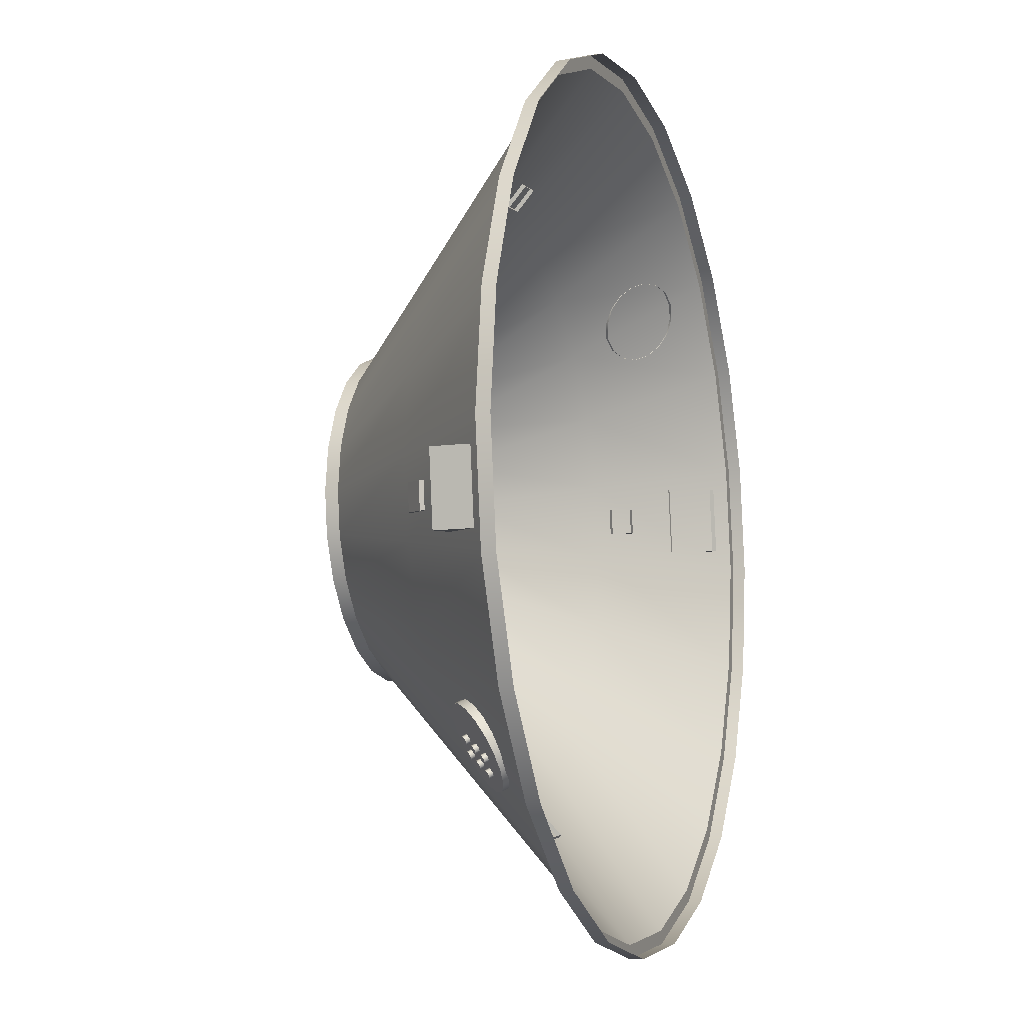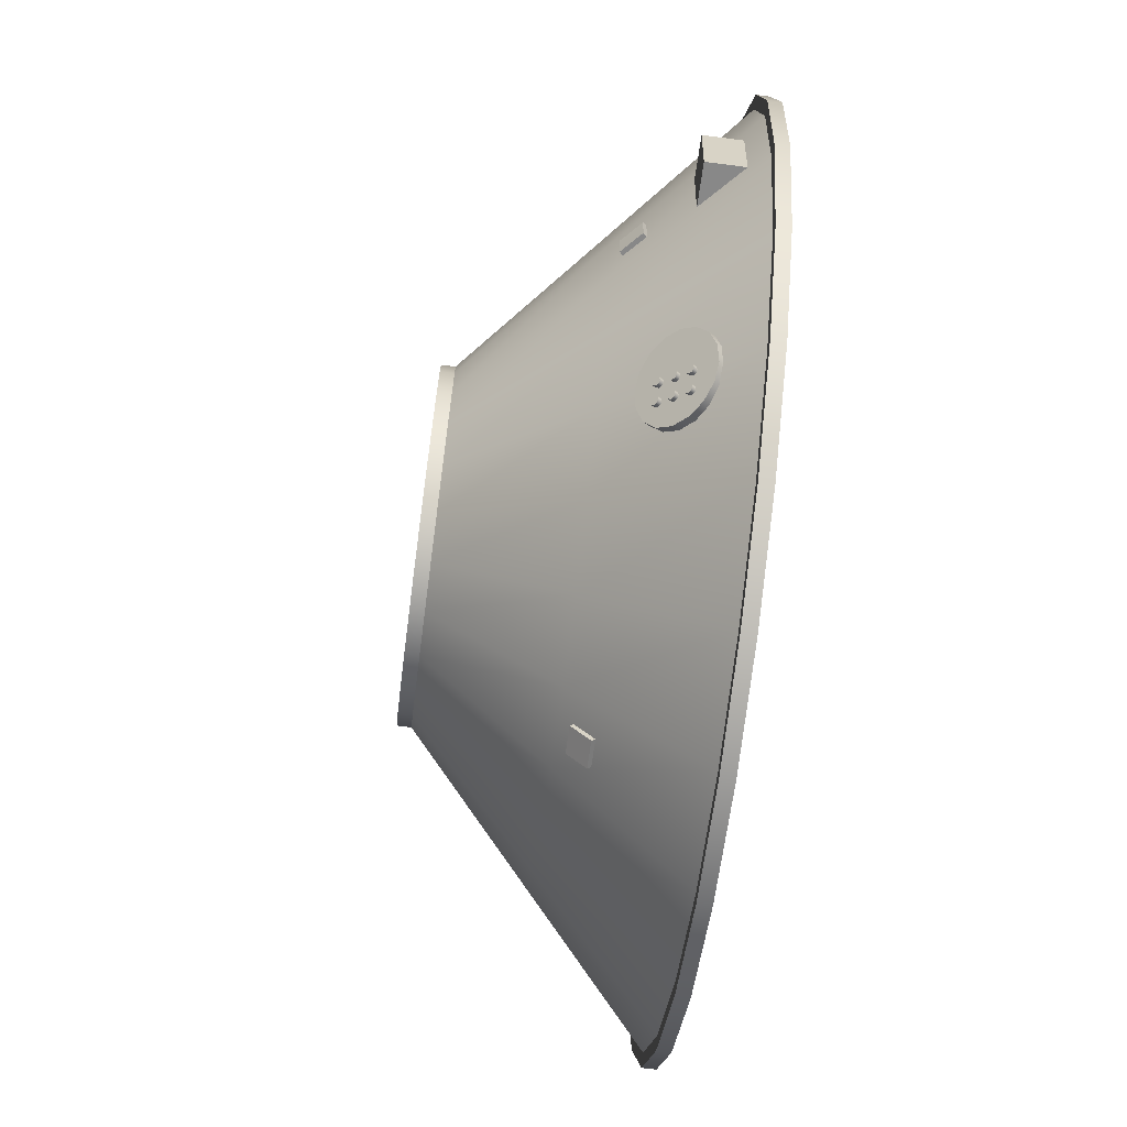
<metadata>
{"format":"obj","ext":"obj","renderer":"f3d","projection":"perspective","resolution":1024,"background":"white","views":[{"elev":-10.3,"azim":-71.1,"up":"+Z"},{"elev":-70.3,"azim":-97.4,"up":"+Z"}]}
</metadata>
<code>
o 1
v 0.07534 -0.04286 -0.8596
v 0.07753 -0.02435 -0.8762
v 0.08259 -0.09326 -0.9146
v 0.08478 -0.07475 -0.9313
v 0.1497 -0.04286 -0.8498
v 0.1519 -0.02435 -0.8664
v 0.1569 -0.09326 -0.9049
v 0.1591 -0.07475 -0.9215
v 0.4688 0.3375 -8.668e-18
v 0.4528 0.3375 0.1213
v 0.4059 0.3375 0.2344
v 0.3315 0.3375 0.3315
v 0.2344 0.3375 0.4059
v 0.1213 0.3375 0.4528
v -7.401e-17 0.3375 0.4688
v -0.1213 0.3375 0.4528
v -0.2344 0.3375 0.4059
v -0.3315 0.3375 0.3315
v -0.4059 0.3375 0.2344
v -0.4528 0.3375 0.1213
v -0.4688 0.3375 4.874e-17
v -0.4528 0.3375 -0.1213
v -0.4059 0.3375 -0.2344
v -0.3315 0.3375 -0.3315
v -0.2344 0.3375 -0.4059
v -0.1213 0.3375 -0.4528
v -7.401e-17 0.3375 -0.4688
v 0.1213 0.3375 -0.4528
v 0.2344 0.3375 -0.4059
v 0.3315 0.3375 -0.3315
v 0.4059 0.3375 -0.2344
v 0.4528 0.3375 -0.1213
v 1.25 -0.3375 6.669e-18
v 1.207 -0.3375 0.3235
v 1.083 -0.3375 0.625
v 0.8839 -0.3375 0.8839
v 0.625 -0.3375 1.083
v 0.3235 -0.3375 1.207
v 0 -0.3375 1.25
v -0.3235 -0.3375 1.207
v -0.625 -0.3375 1.083
v -0.8839 -0.3375 0.8839
v -1.083 -0.3375 0.625
v -1.207 -0.3375 0.3235
v -1.25 -0.3375 1.597e-16
v -1.207 -0.3375 -0.3235
v -1.083 -0.3375 -0.625
v -0.8839 -0.3375 -0.8839
v -0.625 -0.3375 -1.083
v -0.3235 -0.3375 -1.207
v 0 -0.3375 -1.25
v 0.3235 -0.3375 -1.207
v 0.625 -0.3375 -1.083
v 0.8839 -0.3375 -0.8839
v 1.083 -0.3375 -0.625
v 1.207 -0.3375 -0.3235
v 1.25 -0.375 6.159e-18
v 1.207 -0.375 0.3235
v 1.083 -0.375 0.625
v 0.8839 -0.375 0.8839
v 0.625 -0.375 1.083
v 0.3235 -0.375 1.207
v 0 -0.375 1.25
v -0.3235 -0.375 1.207
v -0.625 -0.375 1.083
v -0.8839 -0.375 0.8839
v -1.083 -0.375 0.625
v -1.207 -0.375 0.3235
v -1.25 -0.375 1.592e-16
v -1.207 -0.375 -0.3235
v -1.083 -0.375 -0.625
v -0.8839 -0.375 -0.8839
v -0.625 -0.375 -1.083
v -0.3235 -0.375 -1.207
v 0 -0.375 -1.25
v 0.3235 -0.375 -1.207
v 0.625 -0.375 -1.083
v 0.8839 -0.375 -0.8839
v 1.083 -0.375 -0.625
v 1.207 -0.375 -0.3235
v 0.4528 0.375 0.1213
v 0.4688 0.375 -8.849e-18
v 0.4528 0.375 -0.1213
v 0.4059 0.375 -0.2344
v 0.3315 0.375 -0.3315
v 0.2344 0.375 -0.4059
v 0.1213 0.375 -0.4528
v -7.401e-17 0.375 -0.4688
v -0.1213 0.375 -0.4528
v -0.2344 0.375 -0.4059
v -0.3315 0.375 -0.3315
v -0.4059 0.375 -0.2344
v -0.4528 0.375 -0.1213
v -0.4688 0.375 4.856e-17
v -0.4528 0.375 0.1213
v -0.4059 0.375 0.2344
v -0.3315 0.375 0.3315
v -0.2344 0.375 0.4059
v -0.1213 0.375 0.4528
v -7.401e-17 0.375 0.4688
v 0.1213 0.375 0.4528
v 0.2344 0.375 0.4059
v 0.3315 0.375 0.3315
v 0.4059 0.375 0.2344
v 1.171 -0.3375 -0.3138
v 1.05 -0.3375 -0.6062
v 0.8574 -0.3375 -0.8574
v 0.6062 -0.3375 -1.05
v 0.3138 -0.3375 -1.171
v 0 -0.3375 -1.212
v -0.3138 -0.3375 -1.171
v -0.6062 -0.3375 -1.05
v -0.8574 -0.3375 -0.8574
v -1.05 -0.3375 -0.6062
v -1.171 -0.3375 -0.3138
v -1.212 -0.3375 1.595e-16
v -1.171 -0.3375 0.3138
v -1.05 -0.3375 0.6062
v -0.8574 -0.3375 0.8574
v -0.6062 -0.3375 1.05
v -0.3138 -0.3375 1.171
v 4.441e-16 -0.3375 1.212
v 0.3138 -0.3375 1.171
v 0.6062 -0.3375 1.05
v 0.8574 -0.3375 0.8574
v 1.05 -0.3375 0.6062
v 1.171 -0.3375 0.3138
v 1.212 -0.3375 1.099e-17
v 0.812 0 0.2176
v 0.728 0 0.4203
v 0.5944 0 0.5944
v 0.4203 0 0.728
v 0.2176 0 0.812
v 1.85e-16 0 0.8406
v -0.2176 0 0.812
v -0.4203 0 0.728
v -0.5944 0 0.5944
v -0.728 0 0.4203
v -0.812 0 0.2176
v -0.8406 0 1.041e-16
v -0.812 0 -0.2176
v -0.728 0 -0.4203
v -0.5944 0 -0.5944
v -0.4203 0 -0.728
v -0.2176 0 -0.812
v -3.701e-17 0 -0.8406
v 0.2176 0 -0.812
v 0.4203 0 -0.728
v 0.5944 0 -0.5944
v 0.728 0 -0.4203
v 0.812 0 -0.2176
v 0.8406 0 1.16e-18
v 0.6316 -0.178 0.8083
v 0.6633 -0.2102 0.8267
v 0.7037 -0.2374 0.8287
v 0.7466 -0.2556 0.8142
v 0.7854 -0.262 0.7854
v 0.8142 -0.2556 0.7466
v 0.8287 -0.2374 0.7037
v 0.8267 -0.2102 0.6633
v 0.8083 -0.178 0.6316
v 0.7766 -0.1459 0.6132
v 0.7362 -0.1186 0.6112
v 0.6933 -0.1004 0.6257
v 0.6545 -0.094 0.6545
v 0.6257 -0.1004 0.6933
v 0.6112 -0.1186 0.7362
v 0.6132 -0.1459 0.7766
v 0.6434 -0.1595 0.8202
v 0.6752 -0.1916 0.8385
v 0.7156 -0.2189 0.8406
v 0.7585 -0.2371 0.8261
v 0.7973 -0.2435 0.7973
v 0.8261 -0.2371 0.7585
v 0.8406 -0.2189 0.7156
v 0.8385 -0.1916 0.6752
v 0.8202 -0.1595 0.6434
v 0.7884 -0.1273 0.6251
v 0.748 -0.1001 0.623
v 0.7052 -0.08188 0.6375
v 0.6664 -0.07549 0.6664
v 0.6375 -0.08188 0.7052
v 0.623 -0.1001 0.748
v 0.6251 -0.1273 0.7884
v 0.7318 -0.1595 0.7318
v 0.7079 -0.2024 0.7963
v 0.7151 -0.2083 0.7983
v 0.7233 -0.2108 0.794
v 0.7276 -0.2083 0.7858
v 0.7256 -0.2024 0.7786
v 0.7183 -0.1964 0.7765
v 0.7102 -0.194 0.7809
v 0.7058 -0.1964 0.789
v 0.7198 -0.1838 0.8081
v 0.727 -0.1898 0.8102
v 0.7351 -0.1922 0.8059
v 0.7395 -0.1898 0.7977
v 0.7374 -0.1838 0.7905
v 0.7302 -0.1779 0.7884
v 0.722 -0.1754 0.7928
v 0.7177 -0.1779 0.8009
v 0.7286 -0.1838 0.7993
v 0.6555 -0.1351 0.7439
v 0.6627 -0.1411 0.7459
v 0.6709 -0.1435 0.7416
v 0.6752 -0.1411 0.7334
v 0.6732 -0.1351 0.7262
v 0.666 -0.1292 0.7242
v 0.6578 -0.1267 0.7285
v 0.6535 -0.1292 0.7367
v 0.6674 -0.1166 0.7558
v 0.6746 -0.1226 0.7578
v 0.6828 -0.125 0.7535
v 0.6871 -0.1226 0.7453
v 0.6851 -0.1166 0.7381
v 0.6779 -0.1107 0.7361
v 0.6697 -0.1082 0.7404
v 0.6654 -0.1107 0.7486
v 0.6762 -0.1166 0.7469
v 0.6817 -0.1688 0.7701
v 0.6889 -0.1747 0.7721
v 0.6971 -0.1772 0.7678
v 0.7014 -0.1747 0.7596
v 0.6994 -0.1688 0.7524
v 0.6922 -0.1628 0.7504
v 0.684 -0.1603 0.7547
v 0.6797 -0.1628 0.7629
v 0.6936 -0.1502 0.782
v 0.7008 -0.1562 0.784
v 0.709 -0.1586 0.7797
v 0.7133 -0.1562 0.7715
v 0.7113 -0.1502 0.7643
v 0.704 -0.1443 0.7622
v 0.6959 -0.1418 0.7666
v 0.6915 -0.1443 0.7747
v 0.7024 -0.1502 0.7731
v 0.7432 -0.2024 0.7609
v 0.7504 -0.2083 0.7629
v 0.7586 -0.2108 0.7586
v 0.7629 -0.2083 0.7504
v 0.7609 -0.2024 0.7432
v 0.7537 -0.1964 0.7412
v 0.7455 -0.194 0.7455
v 0.7412 -0.1964 0.7537
v 0.7551 -0.1838 0.7728
v 0.7623 -0.1898 0.7748
v 0.7705 -0.1922 0.7705
v 0.7748 -0.1898 0.7623
v 0.7728 -0.1838 0.7551
v 0.7656 -0.1779 0.7531
v 0.7574 -0.1754 0.7574
v 0.7531 -0.1779 0.7656
v 0.764 -0.1838 0.764
v 0.6909 -0.1351 0.7085
v 0.6981 -0.1411 0.7106
v 0.7063 -0.1435 0.7063
v 0.7106 -0.1411 0.6981
v 0.7085 -0.1351 0.6909
v 0.7013 -0.1292 0.6888
v 0.6932 -0.1267 0.6932
v 0.6888 -0.1292 0.7013
v 0.7028 -0.1166 0.7204
v 0.71 -0.1226 0.7225
v 0.7181 -0.125 0.7181
v 0.7225 -0.1226 0.71
v 0.7204 -0.1166 0.7028
v 0.7132 -0.1107 0.7007
v 0.705 -0.1082 0.705
v 0.7007 -0.1107 0.7132
v 0.7116 -0.1166 0.7116
v 0.7171 -0.1688 0.7347
v 0.7243 -0.1747 0.7368
v 0.7324 -0.1772 0.7324
v 0.7368 -0.1747 0.7243
v 0.7347 -0.1688 0.7171
v 0.7275 -0.1628 0.715
v 0.7193 -0.1603 0.7193
v 0.715 -0.1628 0.7275
v 0.7289 -0.1502 0.7466
v 0.7361 -0.1562 0.7486
v 0.7443 -0.1586 0.7443
v 0.7486 -0.1562 0.7361
v 0.7466 -0.1502 0.7289
v 0.7394 -0.1443 0.7269
v 0.7312 -0.1418 0.7312
v 0.7269 -0.1443 0.7394
v 0.7378 -0.1502 0.7378
v -0.6316 -0.178 -0.8083
v -0.6633 -0.2102 -0.8267
v -0.7037 -0.2374 -0.8287
v -0.7466 -0.2556 -0.8142
v -0.7854 -0.262 -0.7854
v -0.8142 -0.2556 -0.7466
v -0.8287 -0.2374 -0.7037
v -0.8267 -0.2102 -0.6633
v -0.8083 -0.178 -0.6316
v -0.7766 -0.1459 -0.6132
v -0.7362 -0.1186 -0.6112
v -0.6933 -0.1004 -0.6257
v -0.6545 -0.094 -0.6545
v -0.6257 -0.1004 -0.6933
v -0.6112 -0.1186 -0.7362
v -0.6132 -0.1459 -0.7766
v -0.6434 -0.1595 -0.8202
v -0.6752 -0.1916 -0.8385
v -0.7156 -0.2189 -0.8406
v -0.7585 -0.2371 -0.8261
v -0.7973 -0.2435 -0.7973
v -0.8261 -0.2371 -0.7585
v -0.8406 -0.2189 -0.7156
v -0.8385 -0.1916 -0.6752
v -0.8202 -0.1595 -0.6434
v -0.7884 -0.1273 -0.6251
v -0.748 -0.1001 -0.623
v -0.7052 -0.08188 -0.6375
v -0.6664 -0.07549 -0.6664
v -0.6375 -0.08188 -0.7052
v -0.623 -0.1001 -0.748
v -0.6251 -0.1273 -0.7884
v -0.7318 -0.1595 -0.7318
v -0.7079 -0.2024 -0.7963
v -0.7151 -0.2083 -0.7983
v -0.7233 -0.2108 -0.794
v -0.7276 -0.2083 -0.7858
v -0.7256 -0.2024 -0.7786
v -0.7183 -0.1964 -0.7765
v -0.7102 -0.194 -0.7809
v -0.7058 -0.1964 -0.789
v -0.7198 -0.1838 -0.8081
v -0.727 -0.1898 -0.8102
v -0.7351 -0.1922 -0.8059
v -0.7395 -0.1898 -0.7977
v -0.7374 -0.1838 -0.7905
v -0.7302 -0.1779 -0.7884
v -0.722 -0.1754 -0.7928
v -0.7177 -0.1779 -0.8009
v -0.7286 -0.1838 -0.7993
v -0.6555 -0.1351 -0.7439
v -0.6627 -0.1411 -0.7459
v -0.6709 -0.1435 -0.7416
v -0.6752 -0.1411 -0.7334
v -0.6732 -0.1351 -0.7262
v -0.666 -0.1292 -0.7242
v -0.6578 -0.1267 -0.7285
v -0.6535 -0.1292 -0.7367
v -0.6674 -0.1166 -0.7558
v -0.6746 -0.1226 -0.7578
v -0.6828 -0.125 -0.7535
v -0.6871 -0.1226 -0.7453
v -0.6851 -0.1166 -0.7381
v -0.6779 -0.1107 -0.7361
v -0.6697 -0.1082 -0.7404
v -0.6654 -0.1107 -0.7486
v -0.6762 -0.1166 -0.7469
v -0.6817 -0.1688 -0.7701
v -0.6889 -0.1747 -0.7721
v -0.6971 -0.1772 -0.7678
v -0.7014 -0.1747 -0.7596
v -0.6994 -0.1688 -0.7524
v -0.6922 -0.1628 -0.7504
v -0.684 -0.1603 -0.7547
v -0.6797 -0.1628 -0.7629
v -0.6936 -0.1502 -0.782
v -0.7008 -0.1562 -0.784
v -0.709 -0.1586 -0.7797
v -0.7133 -0.1562 -0.7715
v -0.7113 -0.1502 -0.7643
v -0.704 -0.1443 -0.7622
v -0.6959 -0.1418 -0.7666
v -0.6915 -0.1443 -0.7747
v -0.7024 -0.1502 -0.7731
v -0.7432 -0.2024 -0.7609
v -0.7504 -0.2083 -0.7629
v -0.7586 -0.2108 -0.7586
v -0.7629 -0.2083 -0.7504
v -0.7609 -0.2024 -0.7432
v -0.7537 -0.1964 -0.7412
v -0.7455 -0.194 -0.7455
v -0.7412 -0.1964 -0.7537
v -0.7551 -0.1838 -0.7728
v -0.7623 -0.1898 -0.7748
v -0.7705 -0.1922 -0.7705
v -0.7748 -0.1898 -0.7623
v -0.7728 -0.1838 -0.7551
v -0.7656 -0.1779 -0.7531
v -0.7574 -0.1754 -0.7574
v -0.7531 -0.1779 -0.7656
v -0.764 -0.1838 -0.764
v -0.6909 -0.1351 -0.7085
v -0.6981 -0.1411 -0.7106
v -0.7063 -0.1435 -0.7063
v -0.7106 -0.1411 -0.6981
v -0.7085 -0.1351 -0.6909
v -0.7013 -0.1292 -0.6888
v -0.6932 -0.1267 -0.6932
v -0.6888 -0.1292 -0.7013
v -0.7028 -0.1166 -0.7204
v -0.71 -0.1226 -0.7225
v -0.7181 -0.125 -0.7181
v -0.7225 -0.1226 -0.71
v -0.7204 -0.1166 -0.7028
v -0.7132 -0.1107 -0.7007
v -0.705 -0.1082 -0.705
v -0.7007 -0.1107 -0.7132
v -0.7116 -0.1166 -0.7116
v -0.7171 -0.1688 -0.7347
v -0.7243 -0.1747 -0.7368
v -0.7324 -0.1772 -0.7324
v -0.7368 -0.1747 -0.7243
v -0.7347 -0.1688 -0.7171
v -0.7275 -0.1628 -0.715
v -0.7193 -0.1603 -0.7193
v -0.715 -0.1628 -0.7275
v -0.7289 -0.1502 -0.7466
v -0.7361 -0.1562 -0.7486
v -0.7443 -0.1586 -0.7443
v -0.7486 -0.1562 -0.7361
v -0.7466 -0.1502 -0.7289
v -0.7394 -0.1443 -0.7269
v -0.7312 -0.1418 -0.7312
v -0.7269 -0.1443 -0.7394
v -0.7378 -0.1502 -0.7378
v 1.129 -0.1875 0.2495
v 1.155 -0.1875 0.05124
v 1.03 -0.1875 0.03474
v 1.155 -0.3042 0.05124
v 1.004 -0.1875 0.233
v 1.129 -0.3042 0.2495
v -1.129 -0.1875 -0.2495
v -1.155 -0.1875 -0.05124
v -1.03 -0.1875 -0.03474
v -1.155 -0.3042 -0.05124
v -1.004 -0.1875 -0.233
v -1.129 -0.3042 -0.2495
v -0.8596 -0.04286 -0.07534
v -0.8762 -0.02435 -0.07753
v -0.9146 -0.09326 -0.08259
v -0.9313 -0.07475 -0.08478
v -0.8498 -0.04286 -0.1497
v -0.8664 -0.02435 -0.1519
v -0.9049 -0.09326 -0.1569
v -0.9215 -0.07475 -0.1591
v -0.07534 -0.04286 0.8596
v -0.07753 -0.02435 0.8762
v -0.08259 -0.09326 0.9146
v -0.08478 -0.07475 0.9313
v -0.1497 -0.04286 0.8498
v -0.1519 -0.02435 0.8664
v -0.1569 -0.09326 0.9049
v -0.1591 -0.07475 0.9215
v 0.8596 -0.04286 0.07534
v 0.8762 -0.02435 0.07753
v 0.9146 -0.09326 0.08259
v 0.9313 -0.07475 0.08478
v 0.8498 -0.04286 0.1497
v 0.8664 -0.02435 0.1519
v 0.9049 -0.09326 0.1569
v 0.9215 -0.07475 0.1591
g 1_1_auv
f 1 5 6 2
f 4 8 7 3
f 33 128 127 34
f 34 127 126 35
f 35 126 125 36
f 36 125 124 37
f 37 124 123 38
f 38 123 122 39
f 39 122 121 40
f 40 121 120 41
f 41 120 119 42
f 42 119 118 43
f 43 118 117 44
f 44 117 116 45
f 45 116 115 46
f 46 115 114 47
f 47 114 113 48
f 48 113 112 49
f 49 112 111 50
f 50 111 110 51
f 51 110 109 52
f 52 109 108 53
f 53 108 107 54
f 54 107 106 55
f 55 106 105 56
f 56 105 128 33
f 169 185 184
f 170 185 169
f 171 185 170
f 172 185 171
f 173 185 172
f 174 185 173
f 175 185 174
f 176 185 175
f 177 185 176
f 178 185 177
f 179 185 178
f 180 185 179
f 181 185 180
f 182 185 181
f 183 185 182
f 184 185 183
f 186 194 201 193
f 187 195 194 186
f 188 196 195 187
f 189 197 196 188
f 190 198 197 189
f 191 199 198 190
f 192 200 199 191
f 193 201 200 192
f 211 219 218
f 212 219 211
f 213 219 212
f 214 219 213
f 215 219 214
f 216 219 215
f 217 219 216
f 218 219 217
f 228 236 235
f 229 236 228
f 230 236 229
f 231 236 230
f 232 236 231
f 233 236 232
f 234 236 233
f 235 236 234
f 245 253 252
f 246 253 245
f 247 253 246
f 248 253 247
f 249 253 248
f 250 253 249
f 251 253 250
f 252 253 251
f 262 270 269
f 263 270 262
f 264 270 263
f 265 270 264
f 266 270 265
f 267 270 266
f 268 270 267
f 269 270 268
f 279 287 286
f 280 287 279
f 281 287 280
f 282 287 281
f 283 287 282
f 284 287 283
f 285 287 284
f 286 287 285
f 304 320 319
f 305 320 304
f 306 320 305
f 307 320 306
f 308 320 307
f 309 320 308
f 310 320 309
f 311 320 310
f 312 320 311
f 313 320 312
f 314 320 313
f 315 320 314
f 316 320 315
f 317 320 316
f 318 320 317
f 319 320 318
f 329 337 336
f 330 337 329
f 331 337 330
f 332 337 331
f 333 337 332
f 334 337 333
f 335 337 334
f 336 337 335
f 338 346 353 345
f 339 347 346 338
f 340 348 347 339
f 341 349 348 340
f 342 350 349 341
f 343 351 350 342
f 344 352 351 343
f 345 353 352 344
f 363 371 370
f 364 371 363
f 365 371 364
f 366 371 365
f 367 371 366
f 368 371 367
f 369 371 368
f 370 371 369
f 372 380 387 379
f 373 381 380 372
f 374 382 381 373
f 375 383 382 374
f 376 384 383 375
f 377 385 384 376
f 378 386 385 377
f 379 387 386 378
f 397 405 404
f 398 405 397
f 399 405 398
f 400 405 399
f 401 405 400
f 402 405 401
f 403 405 402
f 404 405 403
f 406 414 421 413
f 407 415 414 406
f 408 416 415 407
f 409 417 416 408
f 410 418 417 409
f 411 419 418 410
f 412 420 419 411
f 413 421 420 412
f 429 434 432 430
f 436 438 437 435
f 439 441 442 440
f 444 446 445 443
f 447 449 450 448
f 452 456 458 454
f 2 4 3 1
f 5 7 8 6
f 9 82 81 10
f 10 81 104 11
f 11 104 103 12
f 12 103 102 13
f 13 102 101 14
f 14 101 100 15
f 15 100 99 16
f 16 99 98 17
f 17 98 97 18
f 18 97 96 19
f 19 96 95 20
f 20 95 94 21
f 21 94 93 22
f 22 93 92 23
f 23 92 91 24
f 24 91 90 25
f 25 90 89 26
f 26 89 88 27
f 27 88 87 28
f 28 87 86 29
f 29 86 85 30
f 30 85 84 31
f 31 84 83 32
f 32 83 82 9
f 33 57 80 56
f 34 58 57 33
f 35 59 58 34
f 36 60 59 35
f 37 61 60 36
f 38 62 61 37
f 39 63 62 38
f 40 64 63 39
f 41 65 64 40
f 42 66 65 41
f 43 67 66 42
f 44 68 67 43
f 45 69 68 44
f 46 70 69 45
f 47 71 70 46
f 48 72 71 47
f 49 73 72 48
f 50 74 73 49
f 51 75 74 50
f 52 76 75 51
f 53 77 76 52
f 54 78 77 53
f 55 79 78 54
f 56 80 79 55
f 153 169 184 168
f 154 170 169 153
f 155 171 170 154
f 156 172 171 155
f 157 173 172 156
f 158 174 173 157
f 159 175 174 158
f 160 176 175 159
f 161 177 176 160
f 162 178 177 161
f 163 179 178 162
f 164 180 179 163
f 165 181 180 164
f 166 182 181 165
f 167 183 182 166
f 168 184 183 167
f 194 202 201
f 195 202 194
f 196 202 195
f 197 202 196
f 198 202 197
f 199 202 198
f 200 202 199
f 201 202 200
f 203 211 218 210
f 204 212 211 203
f 205 213 212 204
f 206 214 213 205
f 207 215 214 206
f 208 216 215 207
f 209 217 216 208
f 210 218 217 209
f 220 228 235 227
f 221 229 228 220
f 222 230 229 221
f 223 231 230 222
f 224 232 231 223
f 225 233 232 224
f 226 234 233 225
f 227 235 234 226
f 237 245 252 244
f 238 246 245 237
f 239 247 246 238
f 240 248 247 239
f 241 249 248 240
f 242 250 249 241
f 243 251 250 242
f 244 252 251 243
f 254 262 269 261
f 255 263 262 254
f 256 264 263 255
f 257 265 264 256
f 258 266 265 257
f 259 267 266 258
f 260 268 267 259
f 261 269 268 260
f 271 279 286 278
f 272 280 279 271
f 273 281 280 272
f 274 282 281 273
f 275 283 282 274
f 276 284 283 275
f 277 285 284 276
f 278 286 285 277
f 288 304 319 303
f 289 305 304 288
f 290 306 305 289
f 291 307 306 290
f 292 308 307 291
f 293 309 308 292
f 294 310 309 293
f 295 311 310 294
f 296 312 311 295
f 297 313 312 296
f 298 314 313 297
f 299 315 314 298
f 300 316 315 299
f 301 317 316 300
f 302 318 317 301
f 303 319 318 302
f 321 329 336 328
f 322 330 329 321
f 323 331 330 322
f 324 332 331 323
f 325 333 332 324
f 326 334 333 325
f 327 335 334 326
f 328 336 335 327
f 346 354 353
f 347 354 346
f 348 354 347
f 349 354 348
f 350 354 349
f 351 354 350
f 352 354 351
f 353 354 352
f 355 363 370 362
f 356 364 363 355
f 357 365 364 356
f 358 366 365 357
f 359 367 366 358
f 360 368 367 359
f 361 369 368 360
f 362 370 369 361
f 380 388 387
f 381 388 380
f 382 388 381
f 383 388 382
f 384 388 383
f 385 388 384
f 386 388 385
f 387 388 386
f 389 397 404 396
f 390 398 397 389
f 391 399 398 390
f 392 400 399 391
f 393 401 400 392
f 394 402 401 393
f 395 403 402 394
f 396 404 403 395
f 414 422 421
f 415 422 414
f 416 422 415
f 417 422 416
f 418 422 417
f 419 422 418
f 420 422 419
f 421 422 420
f 424 425 427 423
f 435 439 440 436
f 438 442 441 437
f 444 448 450 446
f 452 454 453 451
f 455 457 458 456
f 2 6 8 4
f 9 152 151 32
f 10 129 152 9
f 11 130 129 10
f 12 131 130 11
f 13 132 131 12
f 14 133 132 13
f 15 134 133 14
f 16 135 134 15
f 17 136 135 16
f 18 137 136 17
f 19 138 137 18
f 20 139 138 19
f 21 140 139 20
f 22 141 140 21
f 23 142 141 22
f 24 143 142 23
f 25 144 143 24
f 26 145 144 25
f 27 146 145 26
f 28 147 146 27
f 29 148 147 28
f 30 149 148 29
f 31 150 149 30
f 32 151 150 31
f 105 151 152 128
f 106 150 151 105
f 107 149 150 106
f 108 148 149 107
f 109 147 148 108
f 110 146 147 109
f 111 145 146 110
f 112 144 145 111
f 113 143 144 112
f 114 142 143 113
f 115 141 142 114
f 116 140 141 115
f 117 139 140 116
f 118 138 139 117
f 119 137 138 118
f 120 136 137 119
f 121 135 136 120
f 122 134 135 121
f 123 133 134 122
f 124 132 133 123
f 125 131 132 124
f 126 130 131 125
f 127 129 130 126
f 128 152 129 127
f 424 426 425
f 427 428 423
f 430 431 433 429
f 436 440 442 438
f 443 447 448 444
f 446 450 449 445
f 451 455 456 452
f 454 458 457 453
f 423 428 426 424
f 430 432 431
f 433 434 429

</code>
